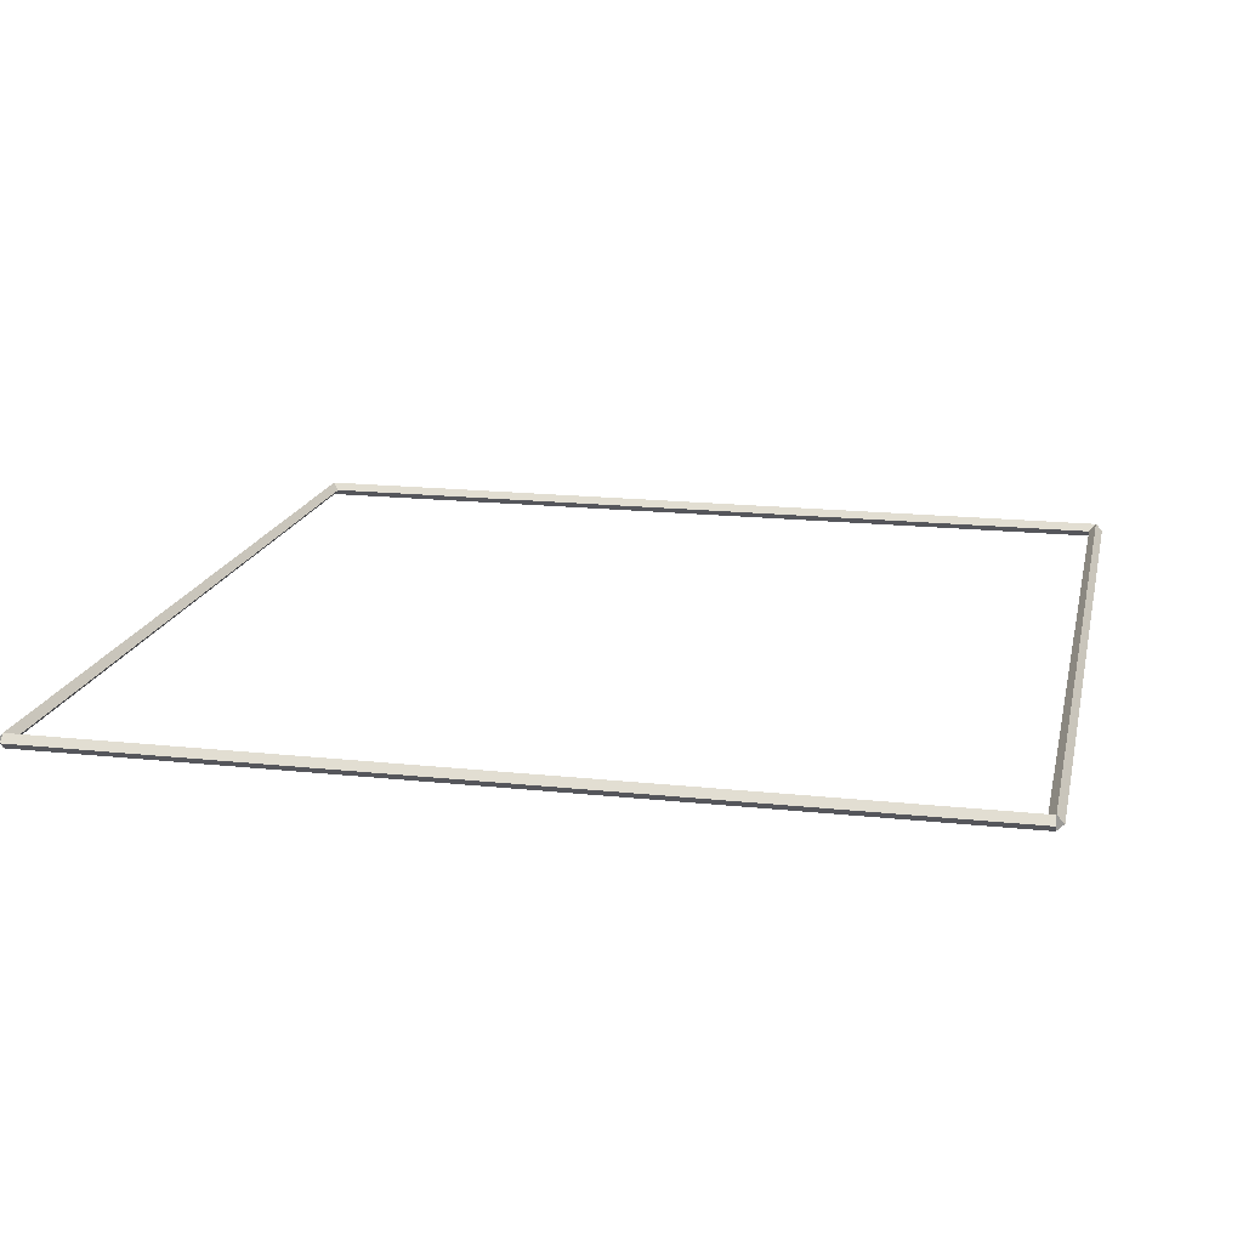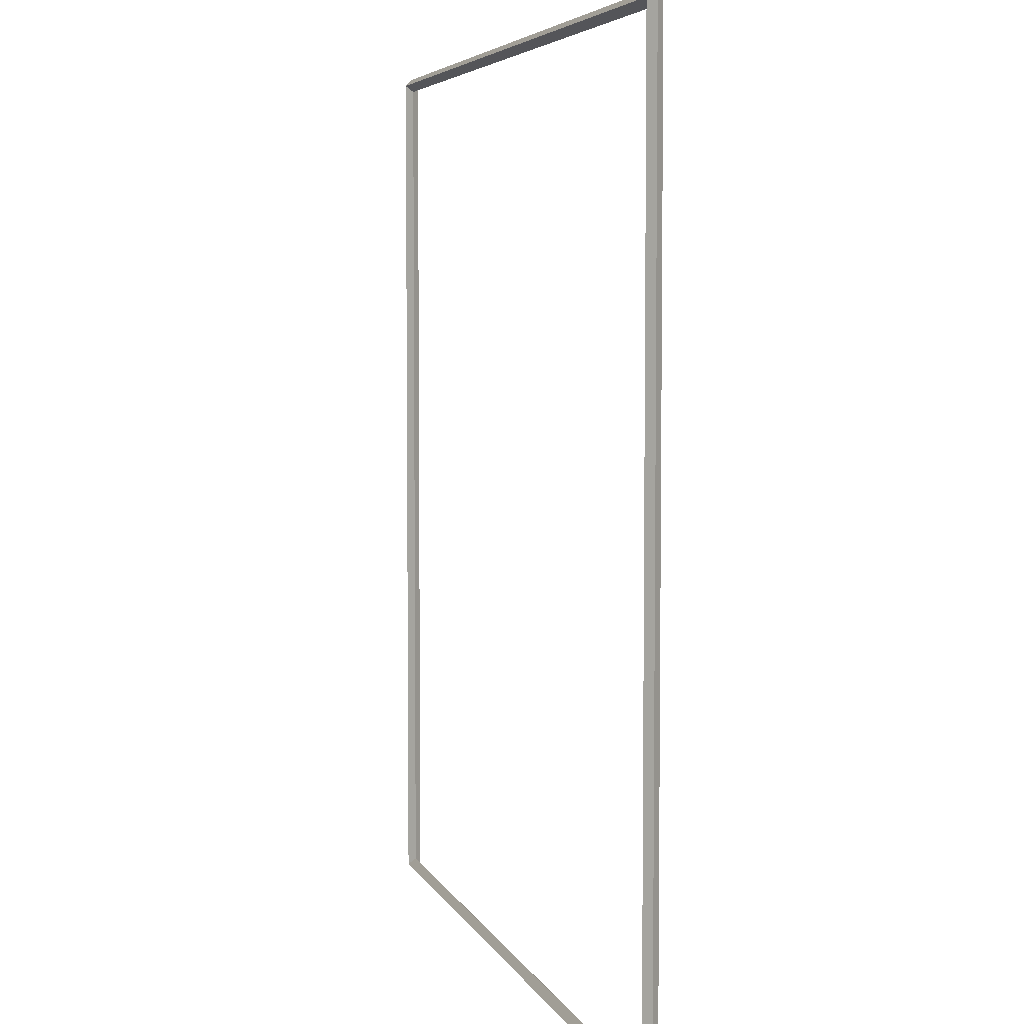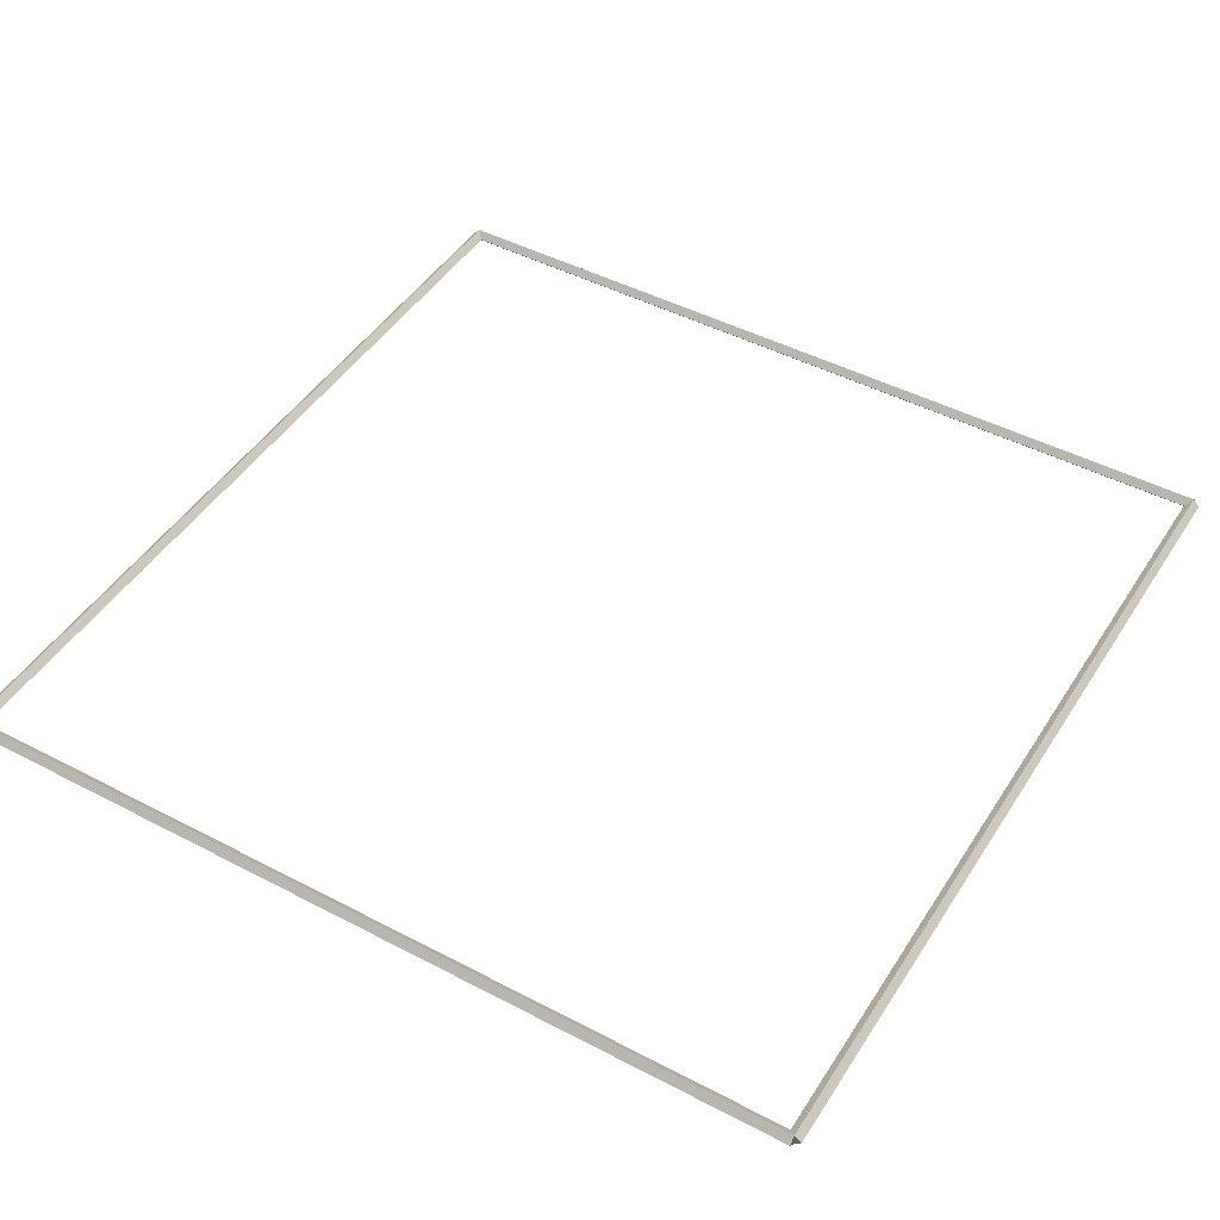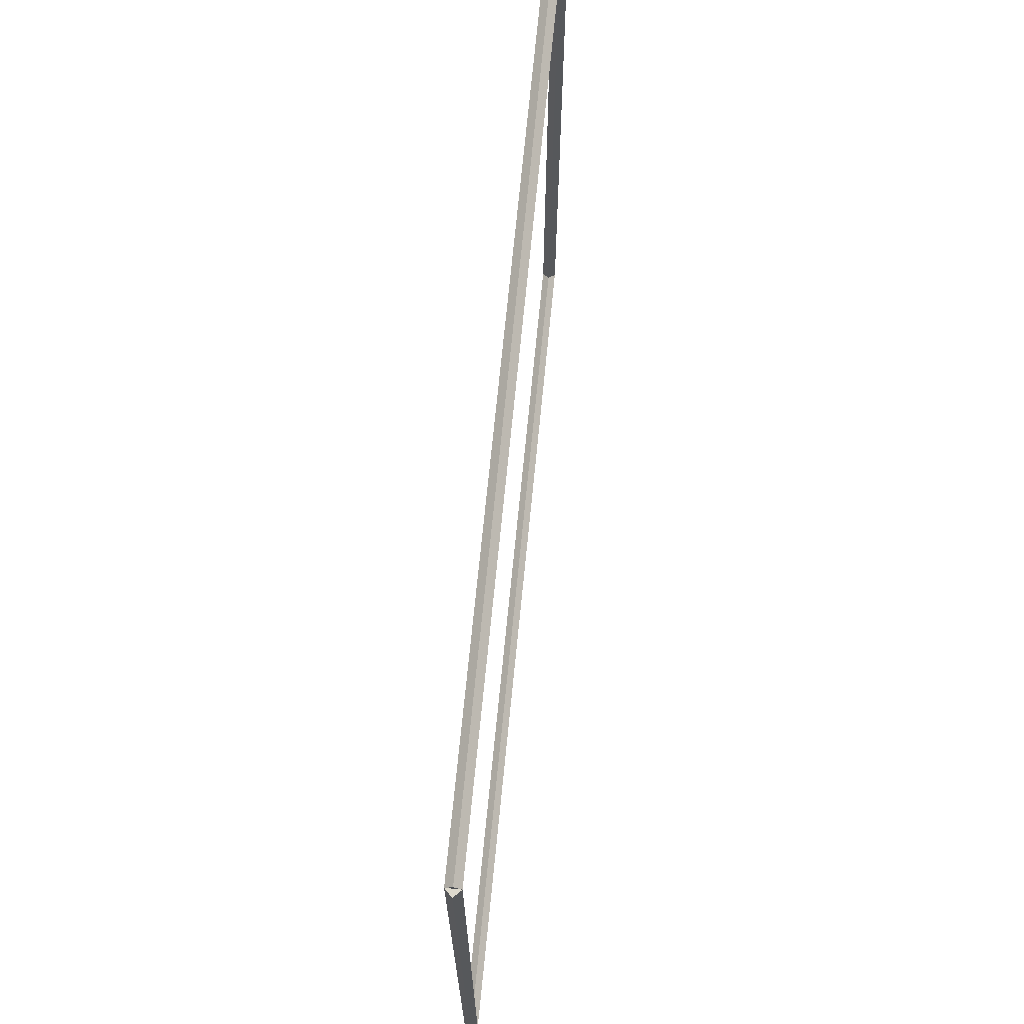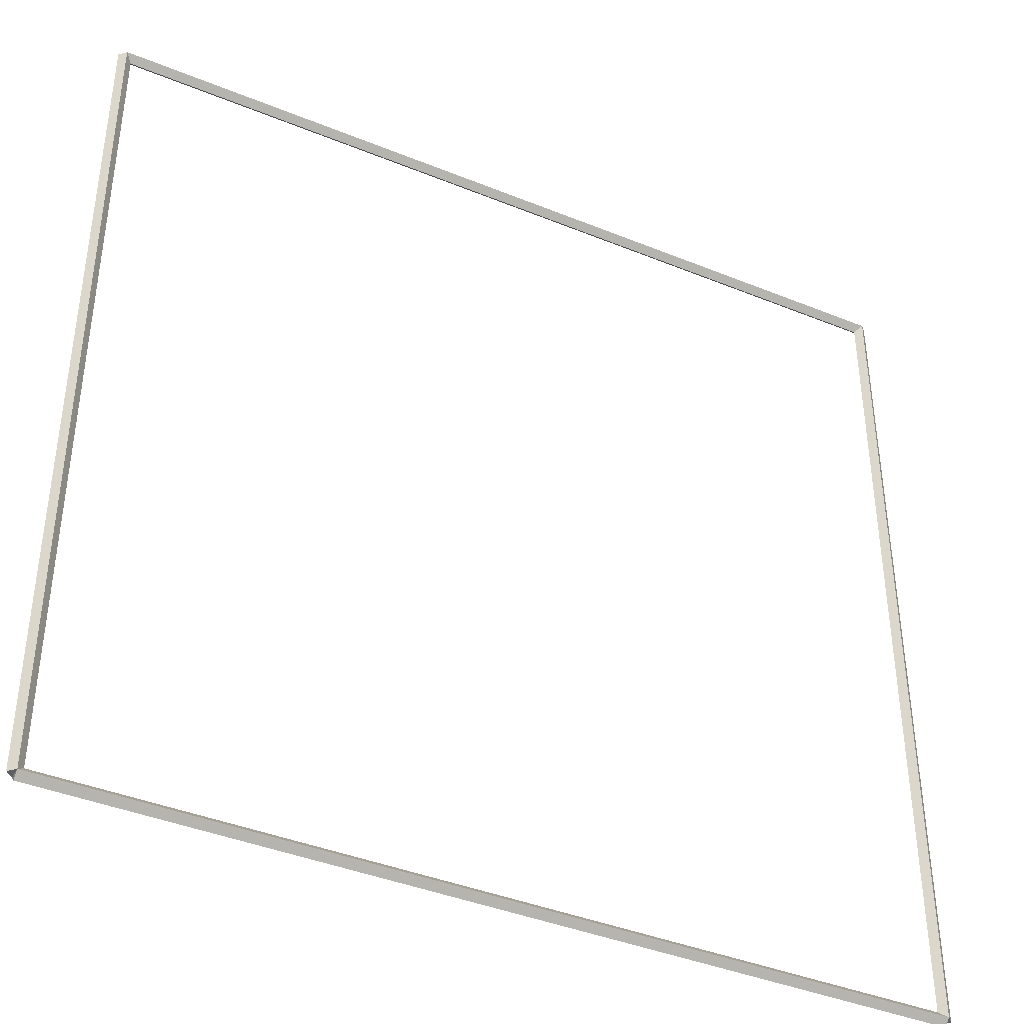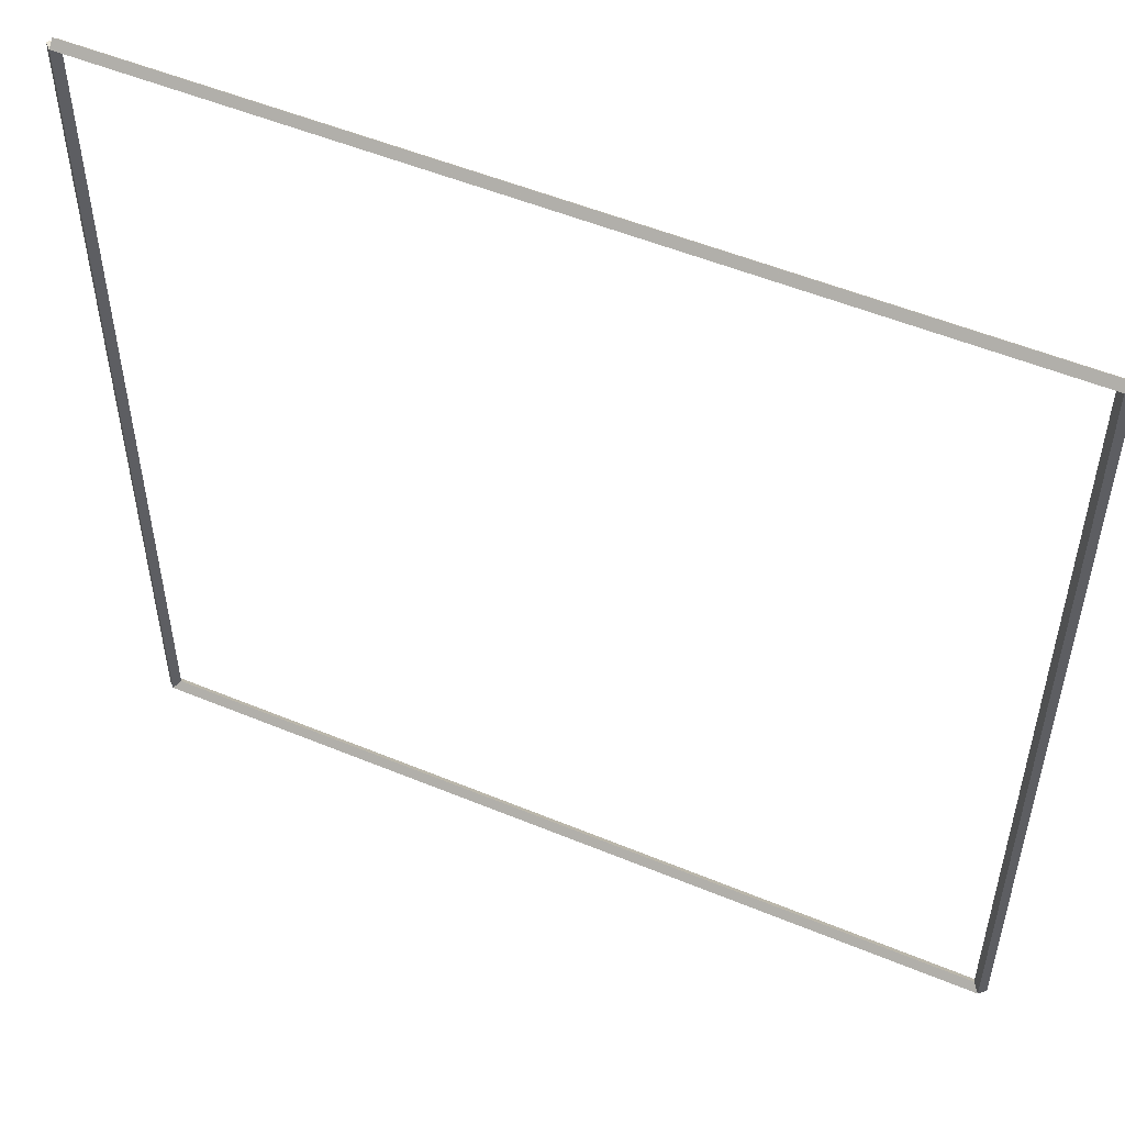
<metadata>
{"format":"obj","ext":"obj","renderer":"f3d","projection":"perspective","resolution":1024,"background":"white","views":[{"elev":17.4,"azim":-77.8,"up":"+Y"},{"elev":4.9,"azim":-104.7,"up":"+Z"},{"elev":46.3,"azim":-149.1,"up":"+Y"},{"elev":72.0,"azim":-84.3,"up":"+Z"},{"elev":-40.5,"azim":-26.6,"up":"+Z"},{"elev":52.6,"azim":24.0,"up":"+Z"}]}
</metadata>
<code>
g boudary_original_1
v 12.7 50.6 -2.81e-21
v 12.7 50.5 0.1
v 12.7 50.4 -2.068e-14
v 12.7 50.5 -0.1
v 0 50.6 -2.81e-21
v 0 50.5 0.1
v 0 50.4 -2.068e-14
v 0 50.5 -0.1
f 1 2 3 4
f 6 2 1 5
f 5 1 4 8
f 6 5 8 7
f 8 4 3 7
f 7 3 2 6
g boudary_original_1
v 12.8 50.5 12.7
v 12.7 50.6 12.7
v 12.6 50.5 12.7
v 12.7 50.4 12.7
v 12.8 50.5 0
v 12.7 50.6 0
v 12.6 50.5 0
v 12.7 50.4 0
f 9 10 11 12
f 14 10 9 13
f 13 9 12 16
f 14 13 16 15
f 16 12 11 15
f 15 11 10 14
g boudary_original_1
v 0 50.6 12.7
v 0 50.5 12.6
v 0 50.4 12.7
v 0 50.5 12.8
v 12.7 50.6 12.7
v 12.7 50.5 12.6
v 12.7 50.4 12.7
v 12.7 50.5 12.8
f 17 18 19 20
f 22 18 17 21
f 21 17 20 24
f 22 21 24 23
f 24 20 19 23
f 23 19 18 22
g boudary_original_1
v 0.1 50.5 0
v -1.034e-14 50.4 0
v -0.1 50.5 0
v 3.107e-14 50.6 0
v 0.1 50.5 12.7
v -1.034e-14 50.4 12.7
v -0.1 50.5 12.7
v 3.107e-14 50.6 12.7
f 25 26 27 28
f 30 26 25 29
f 29 25 28 32
f 30 29 32 31
f 32 28 27 31
f 31 27 26 30

</code>
